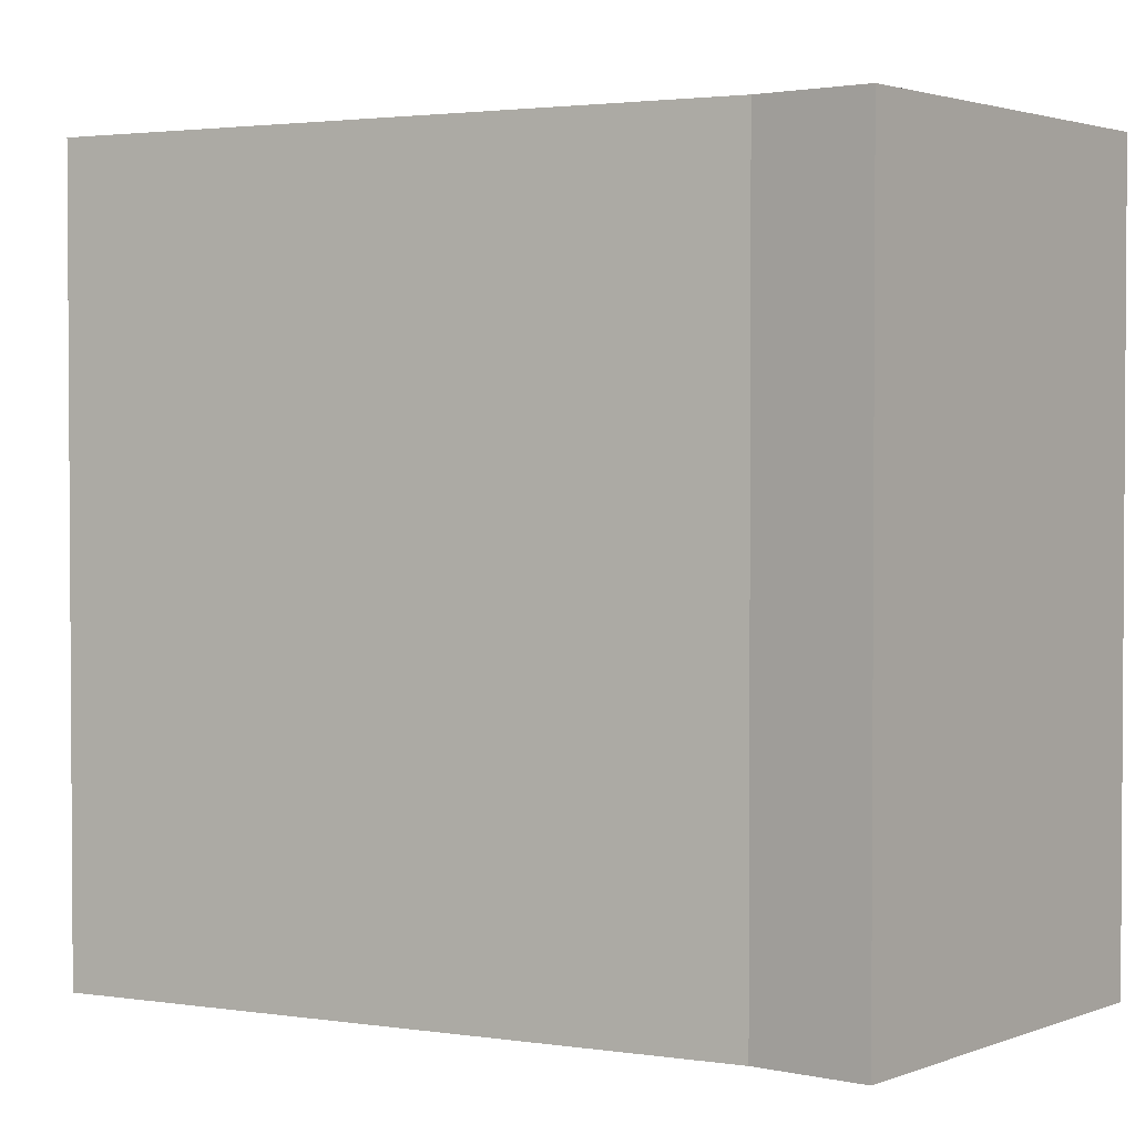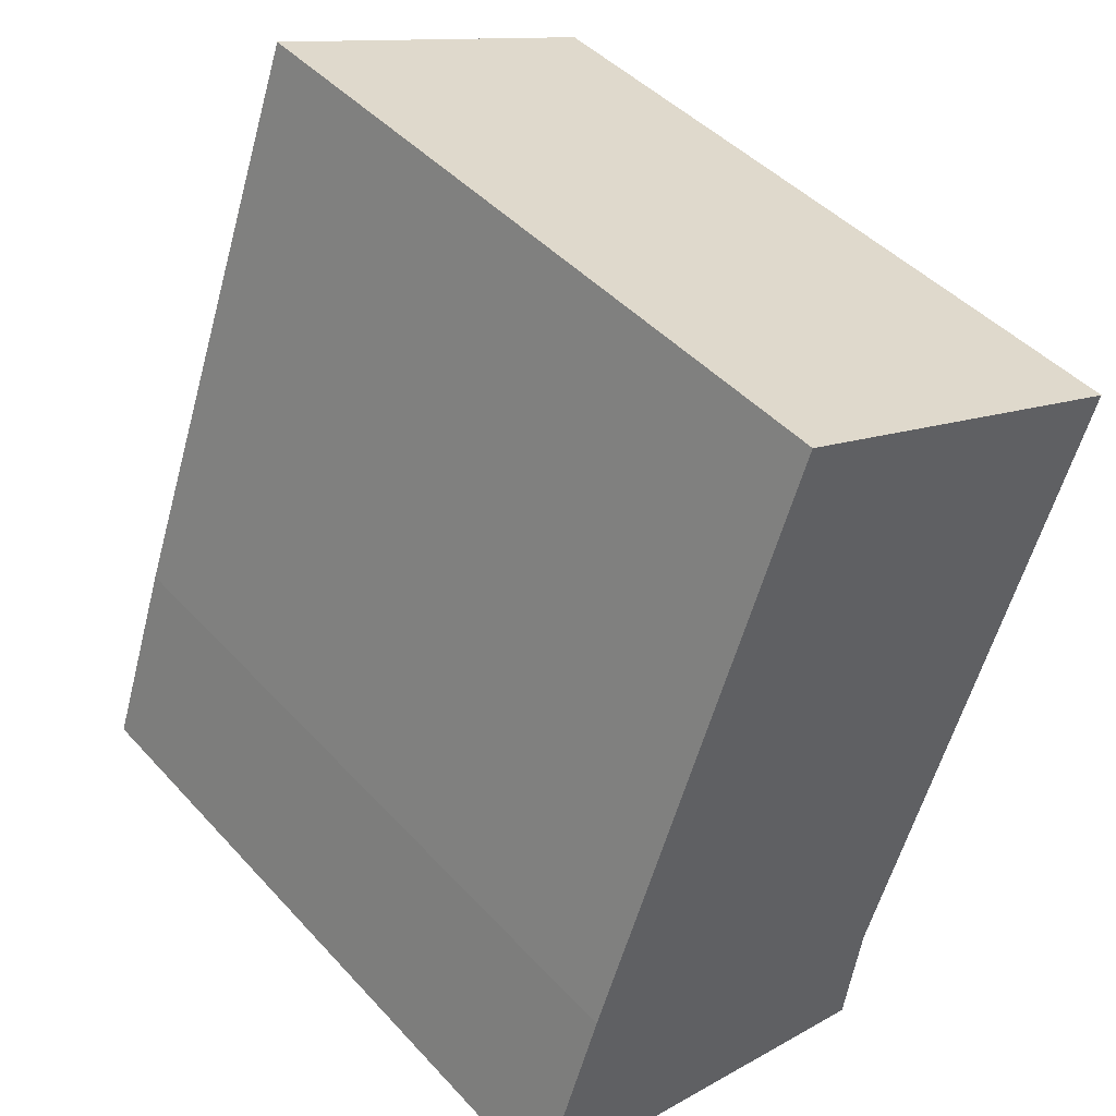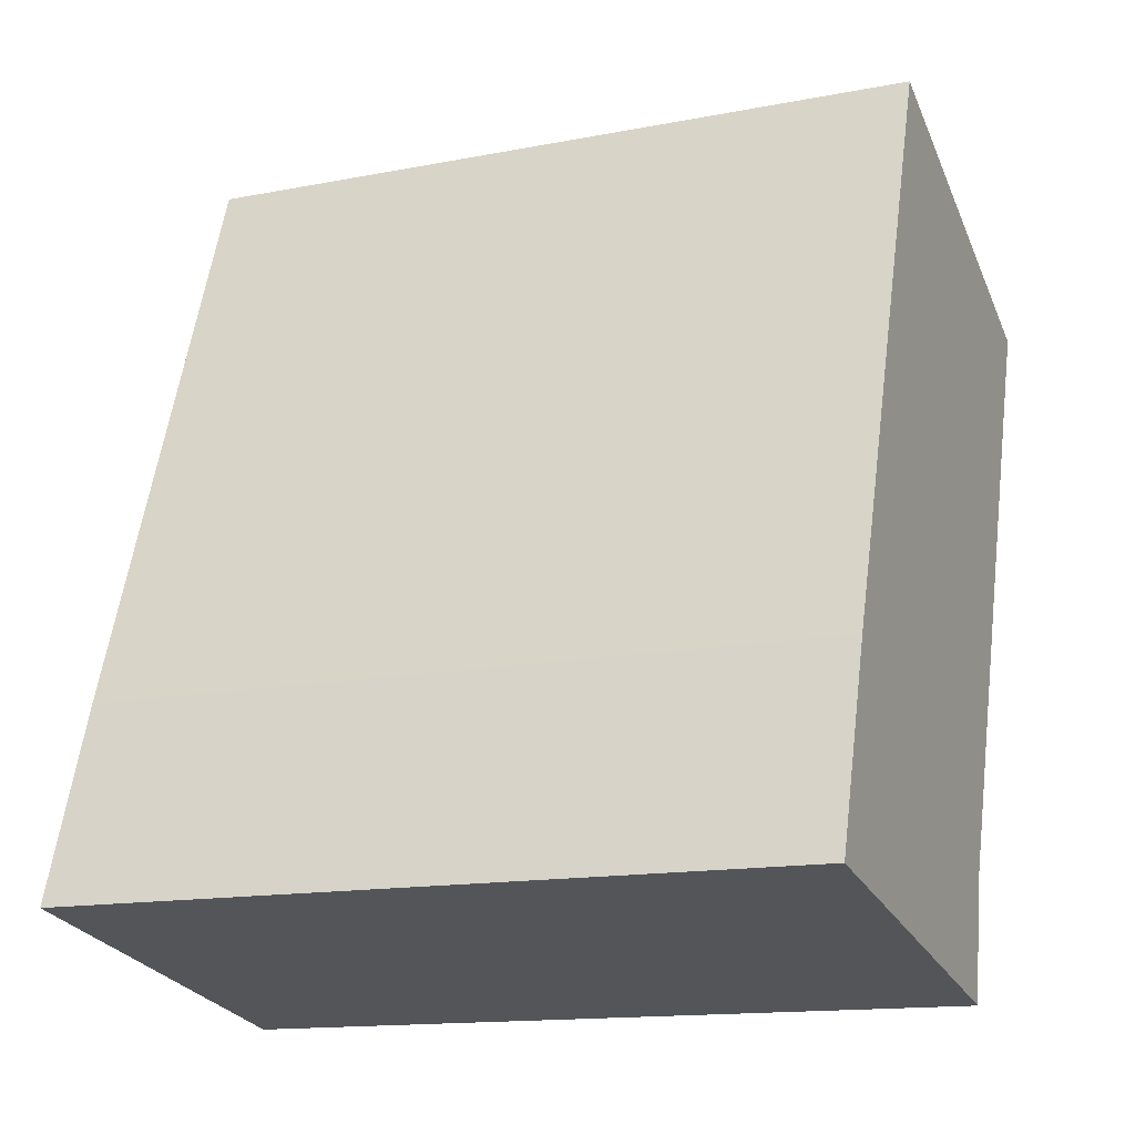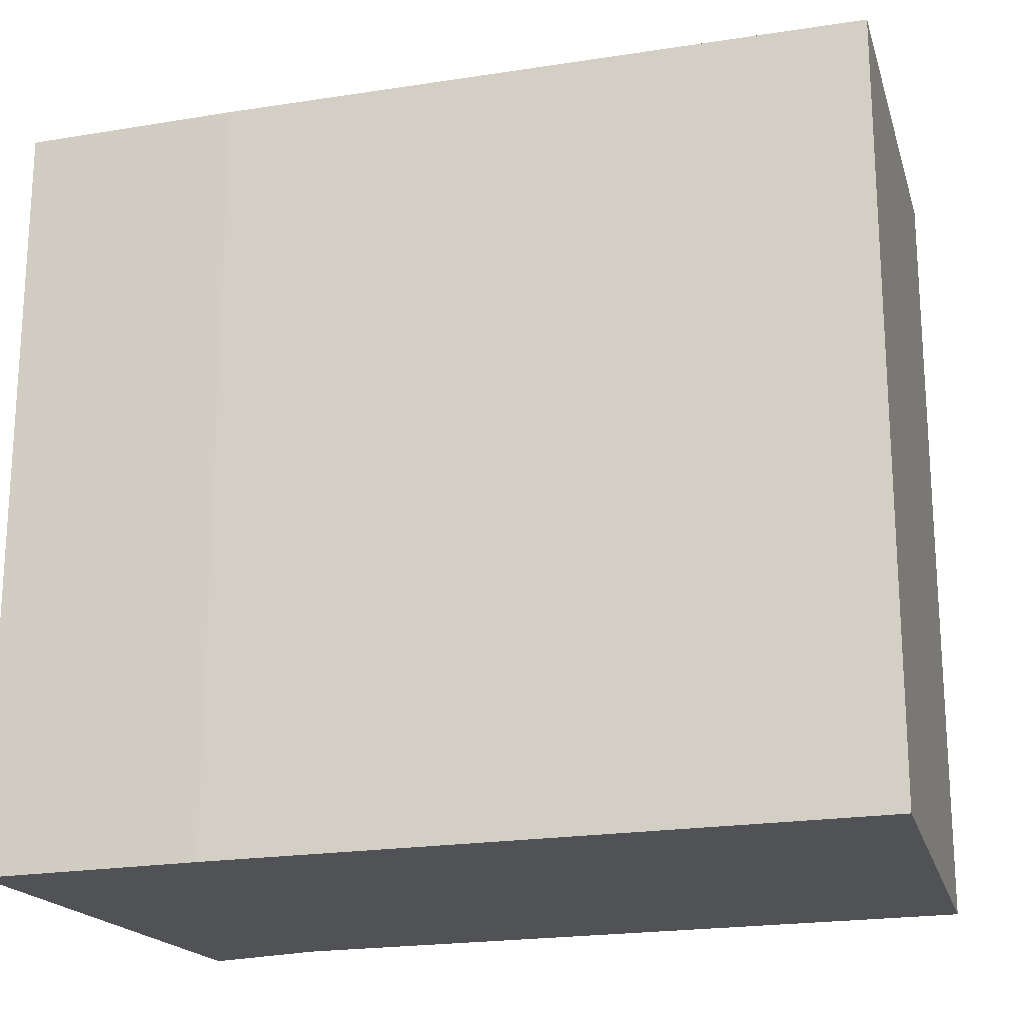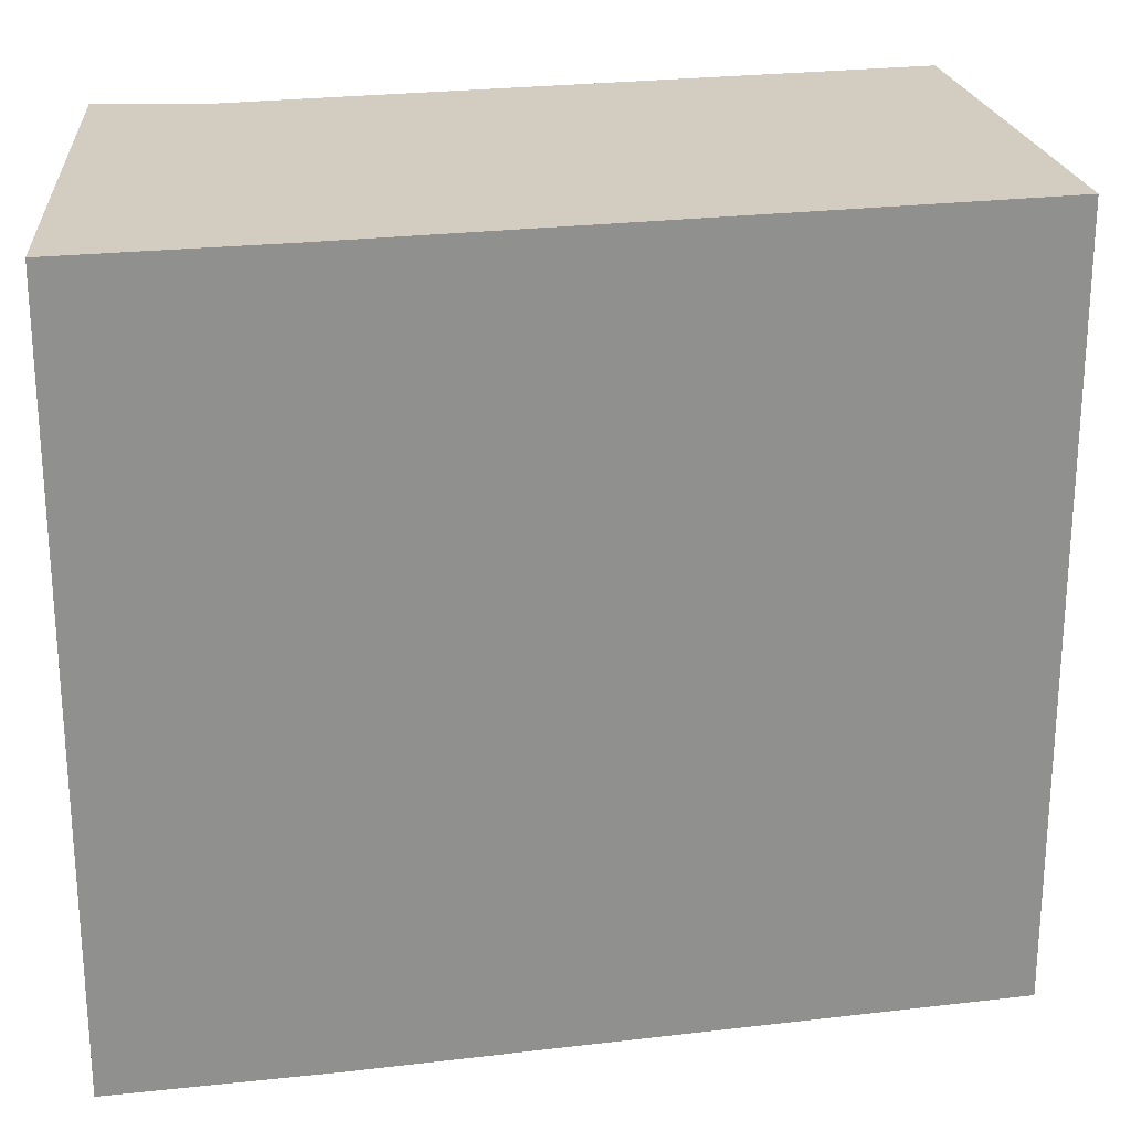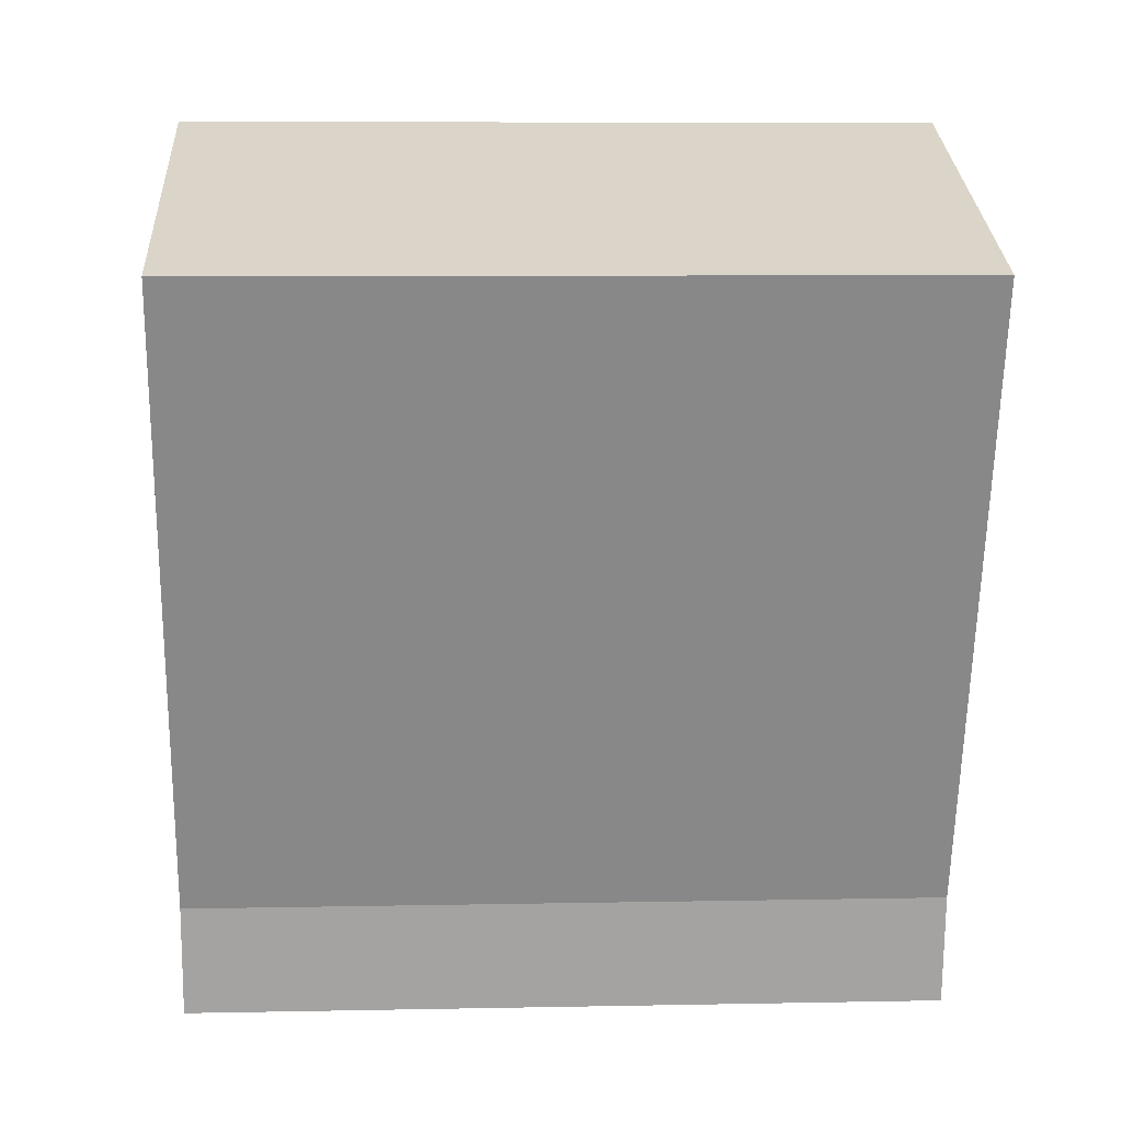
<metadata>
{"format":"obj","ext":"obj","renderer":"f3d","projection":"perspective","resolution":1024,"background":"white","views":[{"elev":2.3,"azim":138.1,"up":"+Y"},{"elev":44.4,"azim":-39.0,"up":"+Z"},{"elev":-14.4,"azim":-67.0,"up":"+Z"},{"elev":-21.0,"azim":-54.2,"up":"+Y"},{"elev":24.8,"azim":-81.0,"up":"+Y"},{"elev":7.5,"azim":86.8,"up":"+Z"}]}
</metadata>
<code>
v  0 8.025 4.914e-16
v  4.572 8.025 0.33
v  4.37 8.025 -0.852
v  6.975 8.025 6.892
v  3.028 8.025 8.436
v  0.728 8.025 2.131
v  4.37 5.217e-17 -0.852
v  0 0 0
v  0.728 -1.305e-16 2.131
v  3.028 -5.166e-16 8.436
v  6.975 -4.22e-16 6.892
v  4.572 -2.021e-17 0.33
g defaultobject
f 1 2 3
f 2 1 4
f 4 1 5
f 5 1 6
f 7 1 3
f 1 7 8
f 8 6 1
f 6 8 9
f 9 5 6
f 5 9 10
f 10 4 5
f 4 10 11
f 12 3 2
f 3 12 7
f 11 2 4
f 2 11 12
f 9 11 10
f 11 9 8
f 11 8 12
f 12 8 7

</code>
